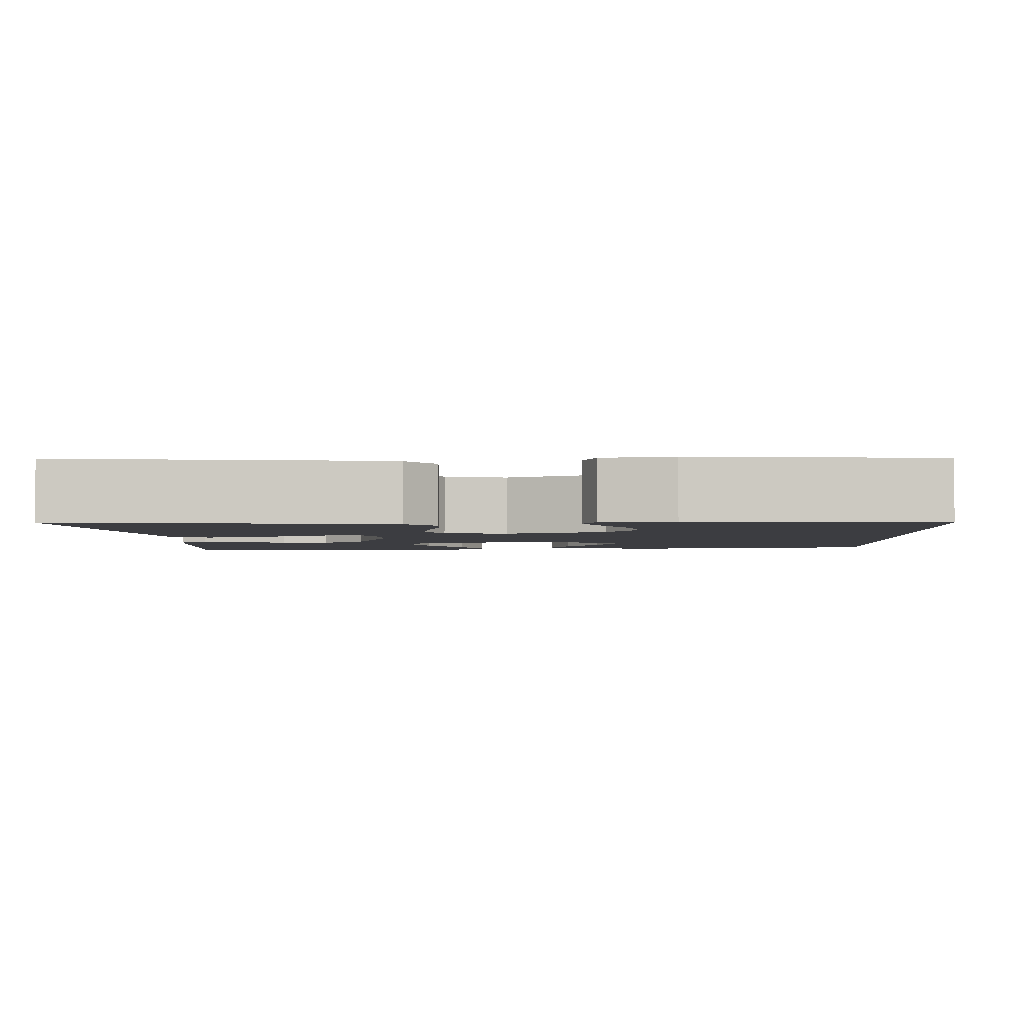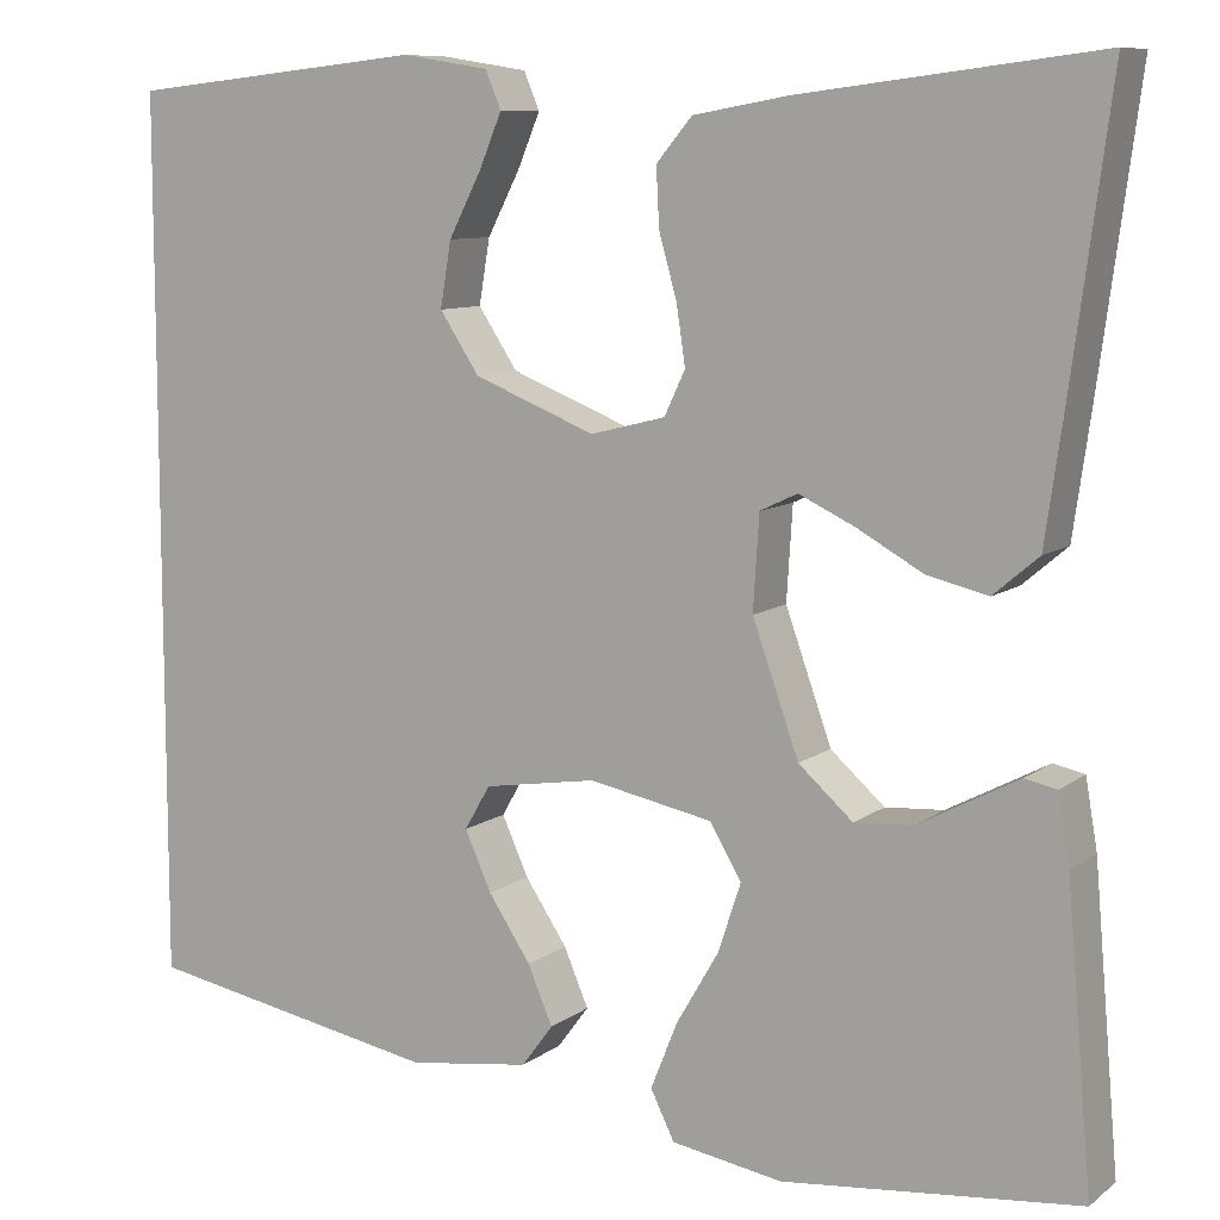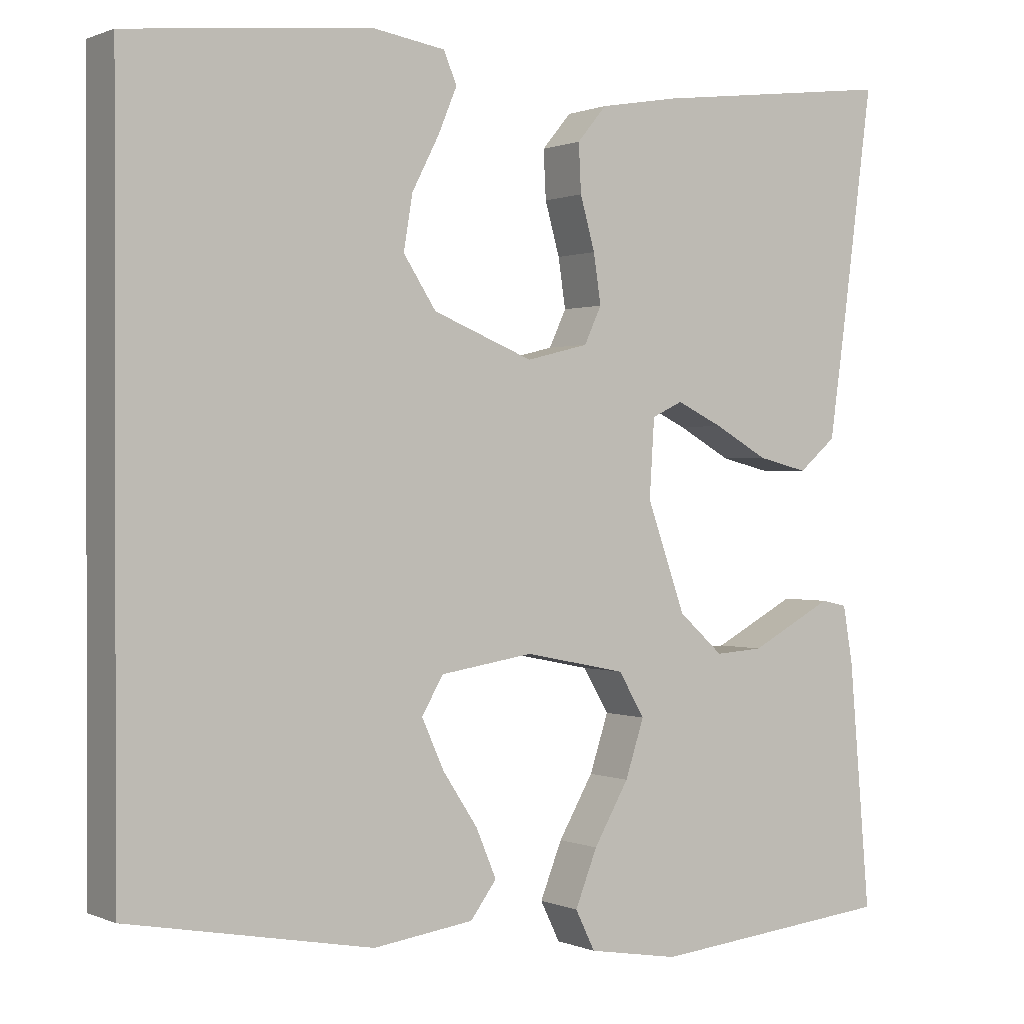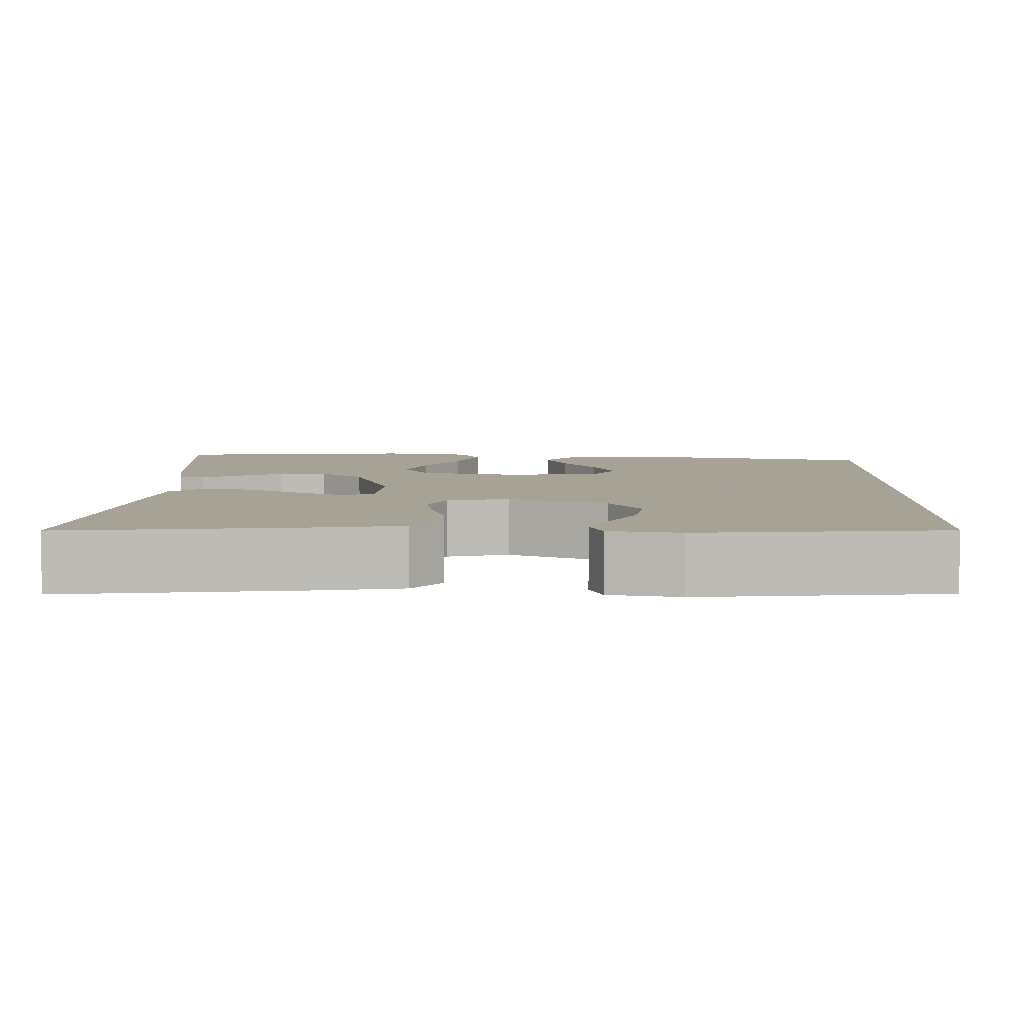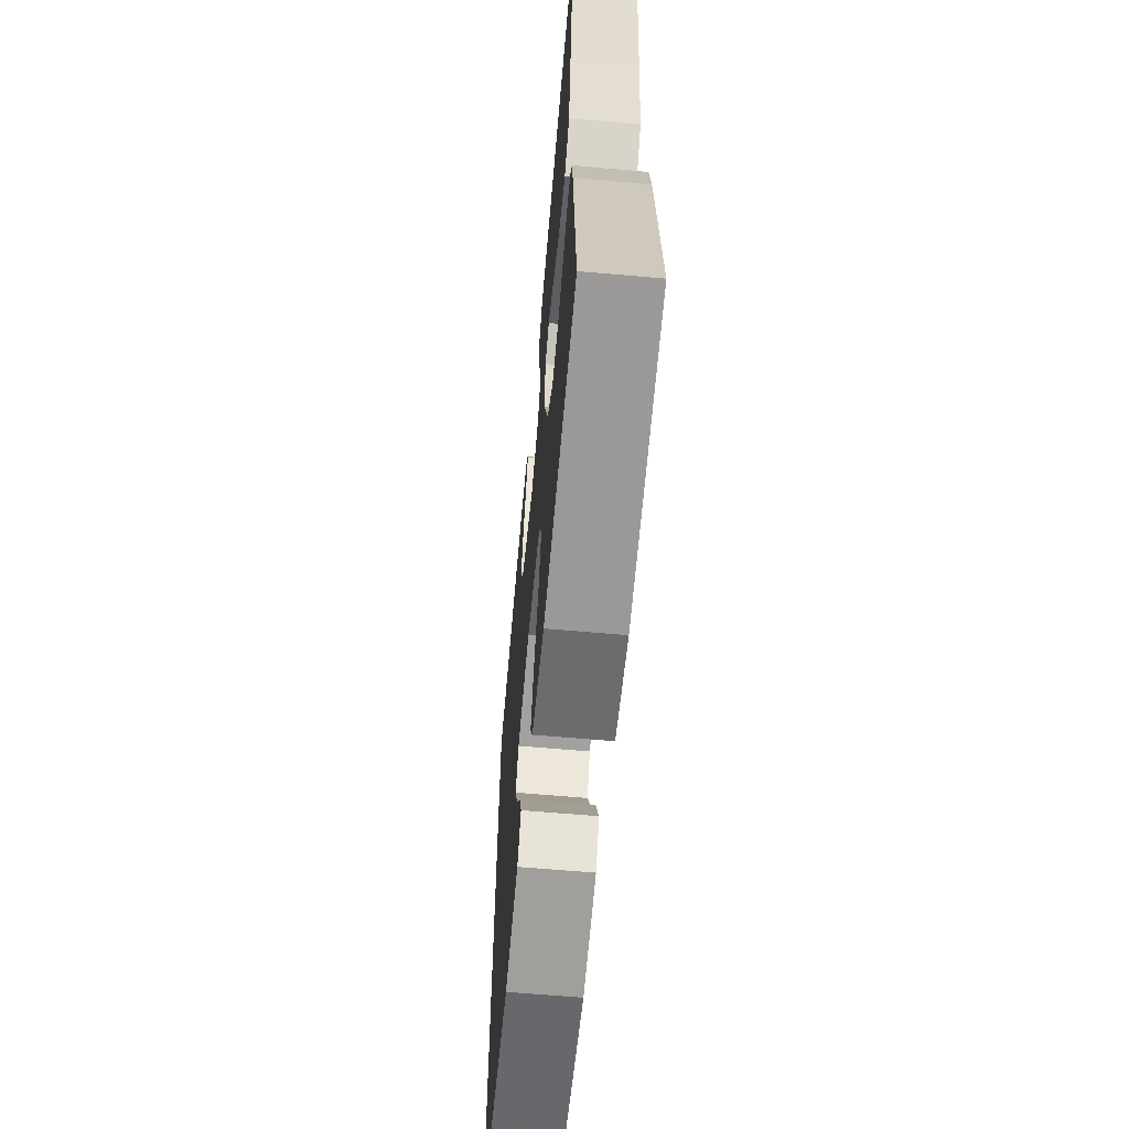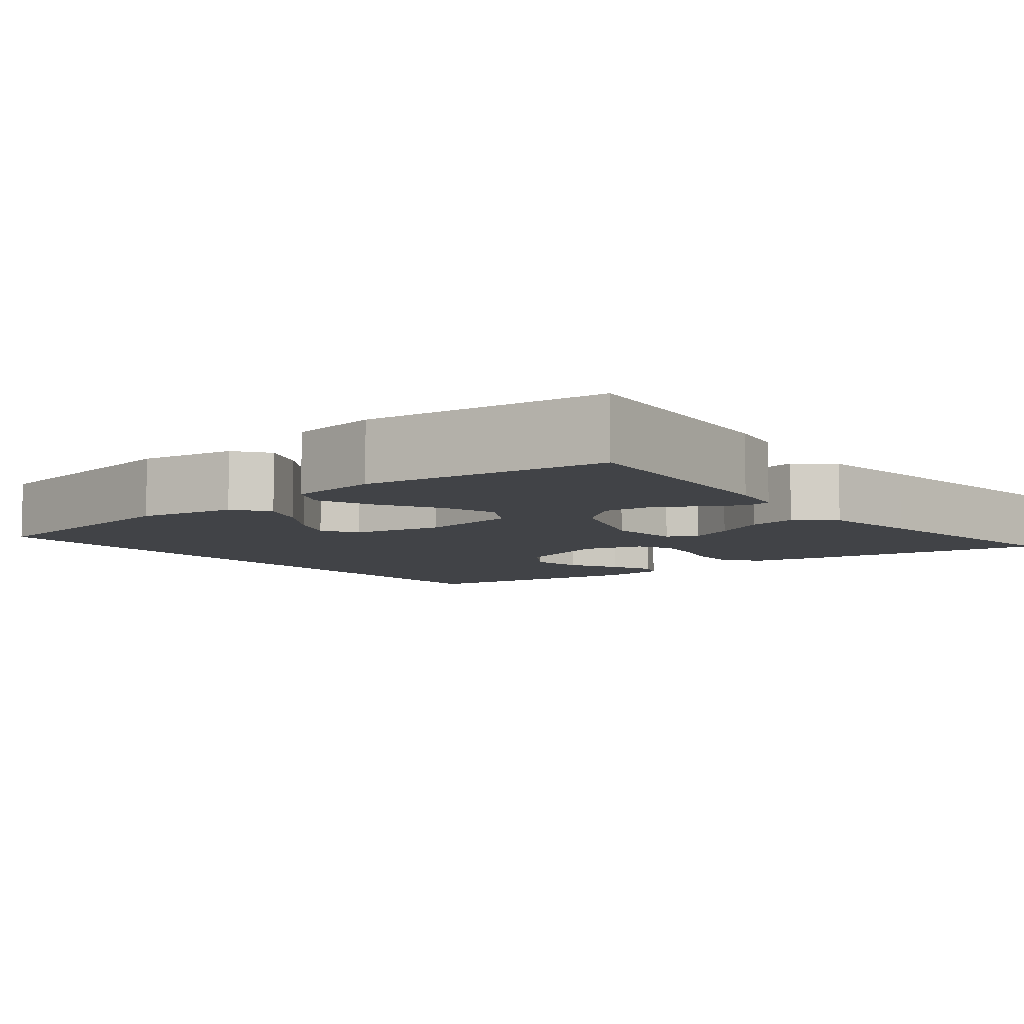
<metadata>
{"format":"obj","ext":"obj","renderer":"f3d","projection":"perspective","resolution":1024,"background":"white","views":[{"elev":-2.7,"azim":2.3,"up":"+Y"},{"elev":9.1,"azim":-151.0,"up":"+Z"},{"elev":0.6,"azim":146.3,"up":"+Z"},{"elev":6.3,"azim":1.4,"up":"+Y"},{"elev":-63.2,"azim":-95.1,"up":"+Z"},{"elev":-7.0,"azim":-142.3,"up":"+Y"}]}
</metadata>
<code>
v 0.5 0.07 -0.422
v 0.2 0.07 -0.478
v 0.077 0.07 -0.461
v 0.045 0.07 -0.418
v 0.07 0.07 -0.359
v 0.113 0.07 -0.294
v 0.14 0.07 -0.234
v 0.114 0.07 -0.189
v 0 0.07 -0.171
v -0.125 0.07 -0.196
v -0.157 0.07 -0.25
v -0.134 0.07 -0.32
v -0.091 0.07 -0.394
v -0.064 0.07 -0.462
v -0.088 0.07 -0.511
v -0.2 0.07 -0.53
v -0.5 0.07 -0.5
v -0.474 0.07 -0.2
v -0.462 0.07 -0.13
v -0.43 0.07 -0.123
v -0.383 0.07 -0.148
v -0.328 0.07 -0.177
v -0.269 0.07 -0.181
v -0.214 0.07 -0.132
v -0.167 0.07 0
v -0.173 0.07 0.095
v -0.211 0.07 0.113
v -0.268 0.07 0.086
v -0.334 0.07 0.049
v -0.396 0.07 0.034
v -0.442 0.07 0.073
v -0.46 0.07 0.2
v -0.5 0.07 0.5
v -0.2 0.07 0.463
v -0.103 0.07 0.446
v -0.067 0.07 0.403
v -0.07 0.07 0.344
v -0.088 0.07 0.28
v -0.097 0.07 0.22
v -0.076 0.07 0.175
v 0 0.07 0.156
v 0.123 0.07 0.205
v 0.163 0.07 0.266
v 0.152 0.07 0.332
v 0.119 0.07 0.396
v 0.096 0.07 0.451
v 0.112 0.07 0.489
v 0.2 0.07 0.503
v 0.5 0.07 0.472
v 0.5 0 -0.422
v 0.2 0 -0.478
v 0.077 0 -0.461
v 0.045 0 -0.418
v 0.07 0 -0.359
v 0.113 0 -0.294
v 0.14 0 -0.234
v 0.114 0 -0.189
v 0 0 -0.171
v -0.125 0 -0.196
v -0.157 0 -0.25
v -0.134 0 -0.32
v -0.091 0 -0.394
v -0.064 0 -0.462
v -0.088 0 -0.511
v -0.2 0 -0.53
v -0.5 0 -0.5
v -0.474 0 -0.2
v -0.462 0 -0.13
v -0.43 0 -0.123
v -0.383 0 -0.148
v -0.328 0 -0.177
v -0.269 0 -0.181
v -0.214 0 -0.132
v -0.167 0 0
v -0.173 0 0.095
v -0.211 0 0.113
v -0.268 0 0.086
v -0.334 0 0.049
v -0.396 0 0.034
v -0.442 0 0.073
v -0.46 0 0.2
v -0.5 0 0.5
v -0.2 0 0.463
v -0.103 0 0.446
v -0.067 0 0.403
v -0.07 0 0.344
v -0.088 0 0.28
v -0.097 0 0.22
v -0.076 0 0.175
v 0 0 0.156
v 0.123 0 0.205
v 0.163 0 0.266
v 0.152 0 0.332
v 0.119 0 0.396
v 0.096 0 0.451
v 0.112 0 0.489
v 0.2 0 0.503
v 0.5 0 0.472
f 47 48 49
f 46 47 49
f 45 46 49
f 44 45 49
f 43 44 49 1
f 42 43 1 2
f 36 37 38
f 35 36 38
f 34 35 38
f 33 34 38
f 32 33 38
f 31 32 38
f 30 31 38
f 29 30 38
f 28 29 38
f 27 28 38 39
f 26 27 39 40
f 19 20 21
f 18 19 21
f 17 18 21
f 16 17 21
f 15 16 21
f 14 15 21
f 13 14 21
f 12 13 21
f 12 21 22
f 11 12 22 23
f 4 5 6
f 3 4 6
f 2 3 6
f 2 6 7
f 42 2 7
f 41 42 7 8
f 41 8 9
f 40 41 9
f 26 40 9
f 25 26 9
f 24 25 9 10
f 10 11 23 24
f 98 97 96
f 98 96 95
f 98 95 94
f 98 94 93
f 50 98 93 92
f 51 50 92 91
f 87 86 85
f 87 85 84
f 87 84 83
f 87 83 82
f 87 82 81
f 87 81 80
f 87 80 79
f 87 79 78
f 87 78 77
f 88 87 77 76
f 89 88 76 75
f 70 69 68
f 70 68 67
f 70 67 66
f 70 66 65
f 70 65 64
f 70 64 63
f 70 63 62
f 70 62 61
f 71 70 61
f 72 71 61 60
f 55 54 53
f 55 53 52
f 55 52 51
f 56 55 51
f 56 51 91
f 57 56 91 90
f 58 57 90
f 58 90 89
f 58 89 75
f 58 75 74
f 59 58 74 73
f 73 72 60 59
f 1 50 51 2
f 2 51 52 3
f 3 52 53 4
f 4 53 54 5
f 5 54 55 6
f 6 55 56 7
f 7 56 57 8
f 8 57 58 9
f 9 58 59 10
f 10 59 60 11
f 11 60 61 12
f 12 61 62 13
f 13 62 63 14
f 14 63 64 15
f 15 64 65 16
f 16 65 66 17
f 17 66 67 18
f 18 67 68 19
f 19 68 69 20
f 20 69 70 21
f 21 70 71 22
f 22 71 72 23
f 23 72 73 24
f 24 73 74 25
f 25 74 75 26
f 26 75 76 27
f 27 76 77 28
f 28 77 78 29
f 29 78 79 30
f 30 79 80 31
f 31 80 81 32
f 32 81 82 33
f 33 82 83 34
f 34 83 84 35
f 35 84 85 36
f 36 85 86 37
f 37 86 87 38
f 38 87 88 39
f 39 88 89 40
f 40 89 90 41
f 41 90 91 42
f 42 91 92 43
f 43 92 93 44
f 44 93 94 45
f 45 94 95 46
f 46 95 96 47
f 47 96 97 48
f 48 97 98 49
f 49 98 50 1

</code>
